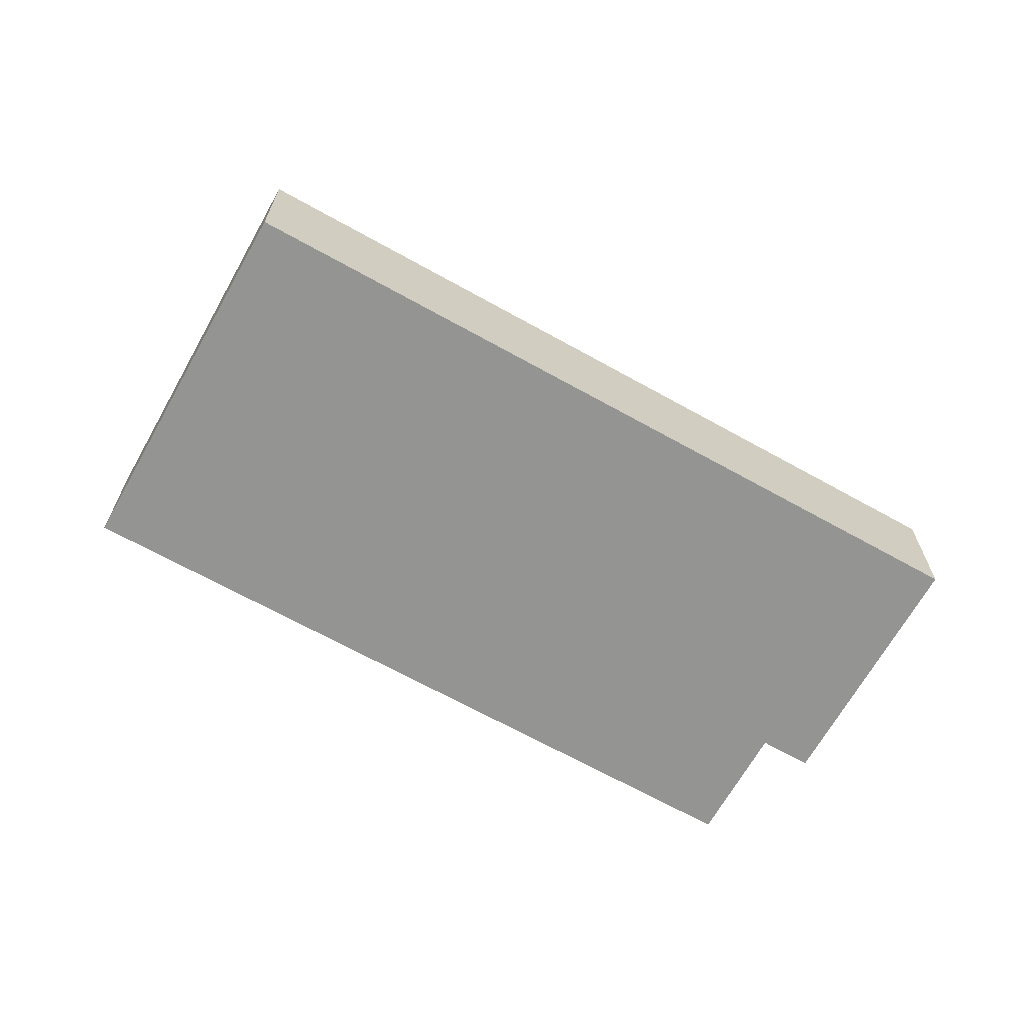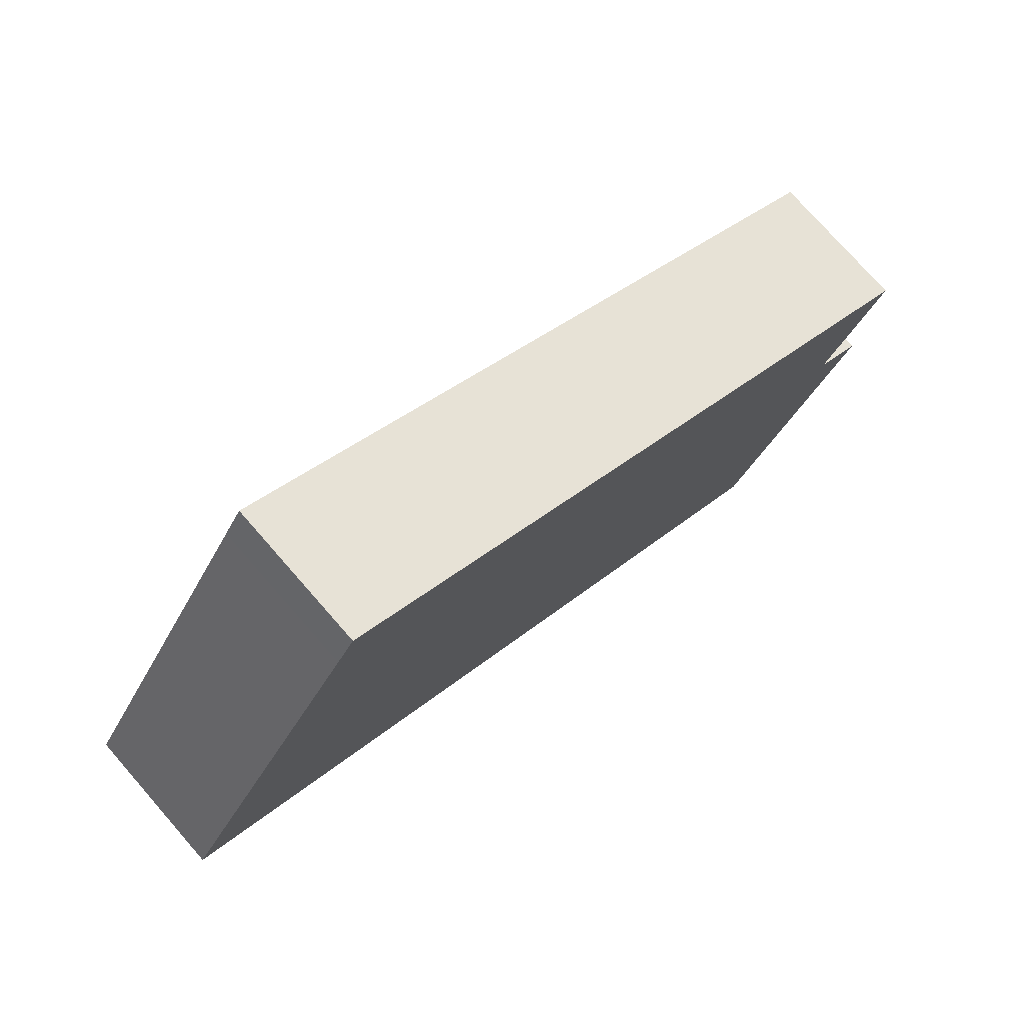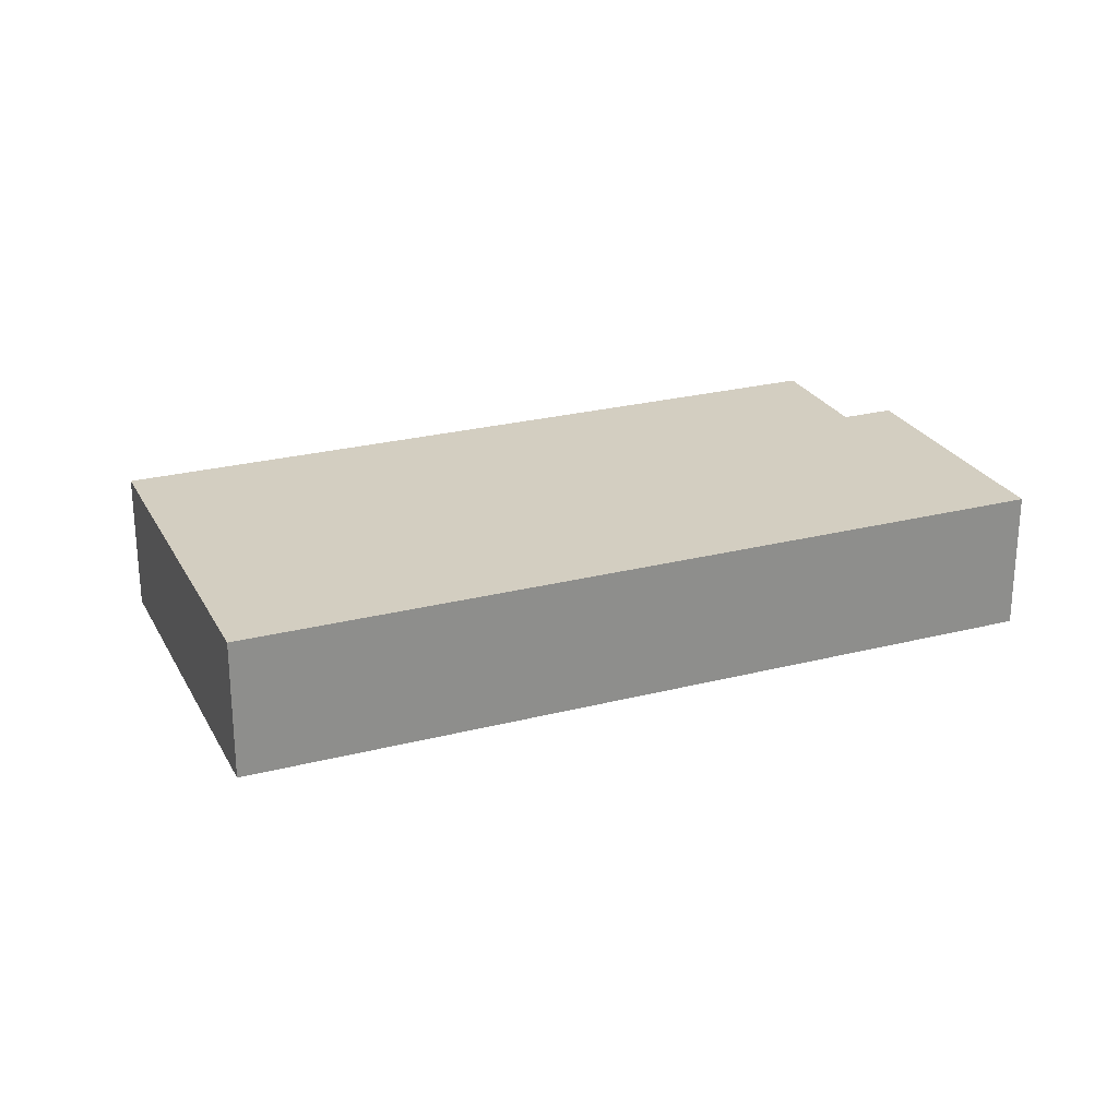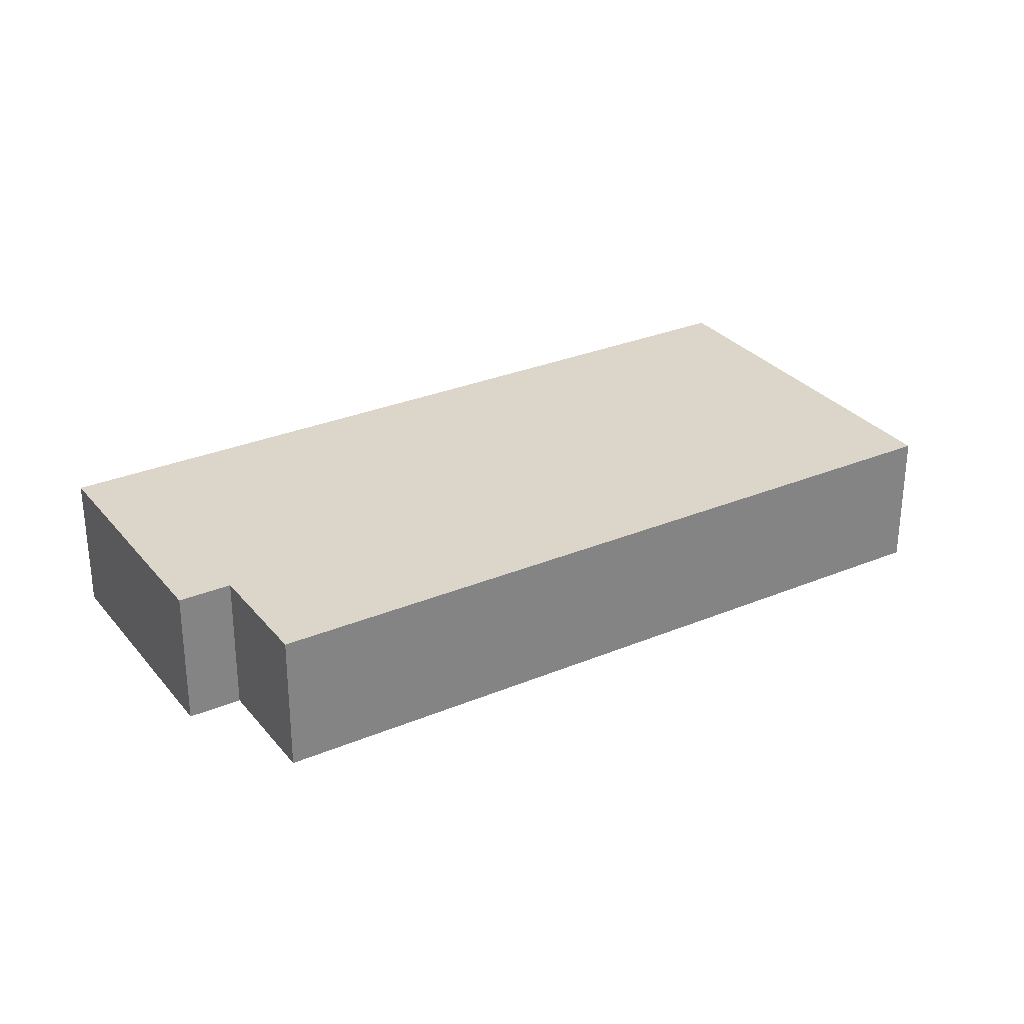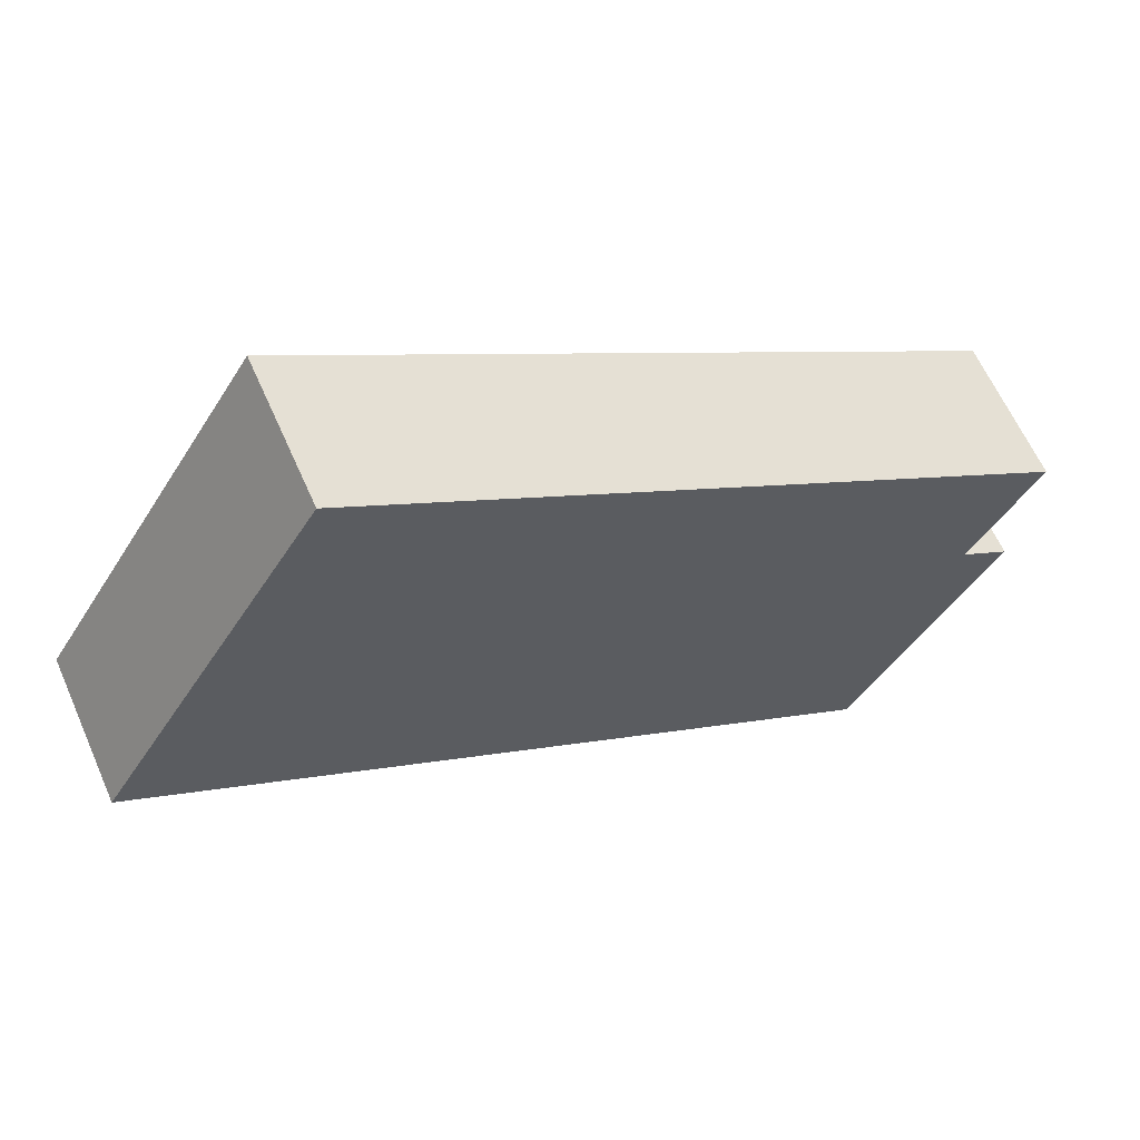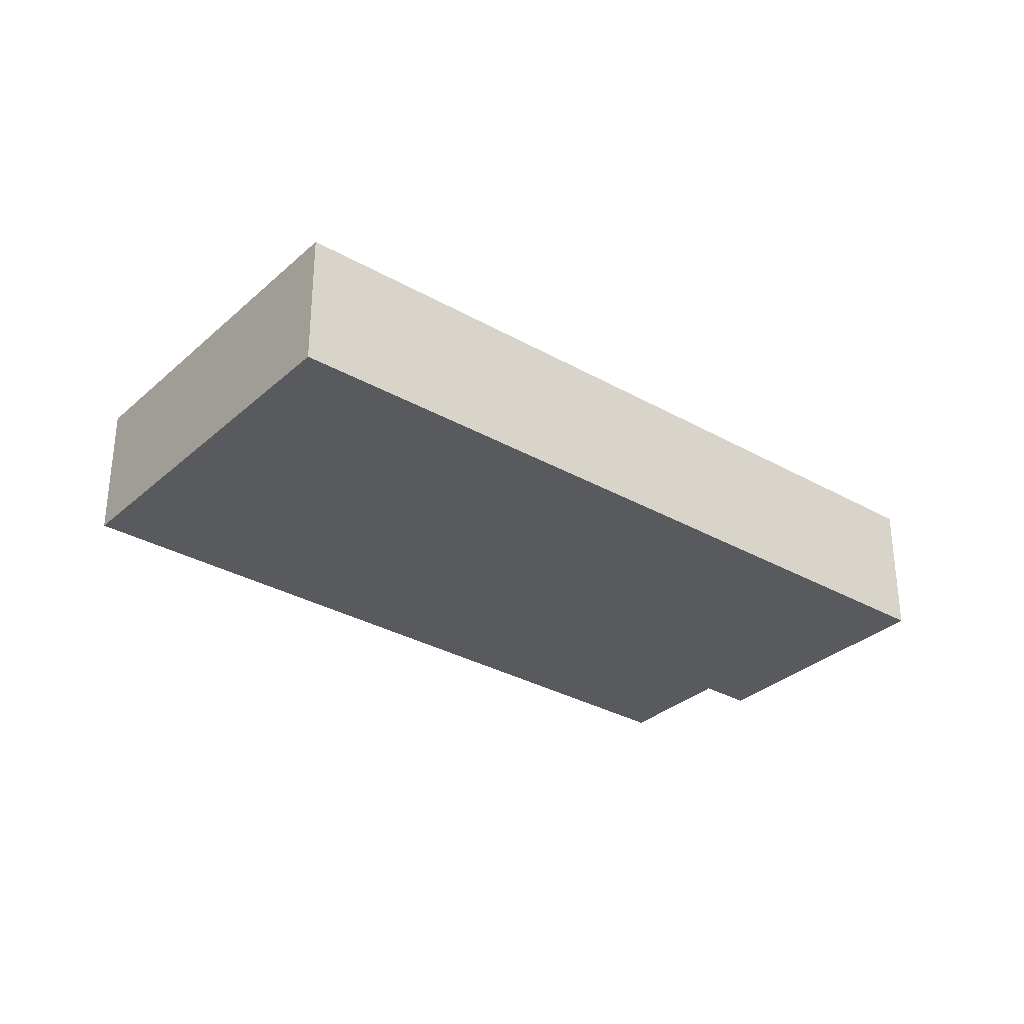
<metadata>
{"format":"obj","ext":"obj","renderer":"f3d","projection":"perspective","resolution":1024,"background":"white","views":[{"elev":-67.0,"azim":119.0,"up":"+Y"},{"elev":75.8,"azim":138.8,"up":"+Z"},{"elev":25.3,"azim":125.8,"up":"+Y"},{"elev":29.7,"azim":-63.2,"up":"+Y"},{"elev":62.1,"azim":156.2,"up":"+Z"},{"elev":-31.8,"azim":109.5,"up":"+Y"}]}
</metadata>
<code>
v  4.819 4.391 -11.05
v  27.29 4.391 2.32
v  5.056 4.391 -11.44
v  0.6165 4.391 -4.263
v  2.078 4.391 -3.358
v  9.359e-05 4.391 -0.000139
v  21.33 4.391 11.95
v  20.77 4.391 12.85
v  0 0 0
v  21.33 -7.317e-16 11.95
v  20.77 -7.87e-16 12.85
v  27.29 -1.421e-16 2.32
v  2.078 2.056e-16 -3.358
v  0.6164 2.61e-16 -4.263
v  4.819 6.769e-16 -11.05
v  5.056 7.003e-16 -11.44
g defaultobject
f 1 2 3
f 2 1 4
f 2 4 5
f 2 5 6
f 2 6 7
f 7 6 8
f 9 10 11
f 10 9 12
f 12 9 13
f 12 13 14
f 12 14 15
f 12 15 16
f 13 4 14
f 4 13 5
f 6 13 9
f 13 6 5
f 11 6 9
f 6 11 8
f 10 8 11
f 8 10 7
f 12 7 10
f 7 12 2
f 3 12 16
f 12 3 2
f 1 16 15
f 16 1 3
f 4 15 14
f 15 4 1

</code>
